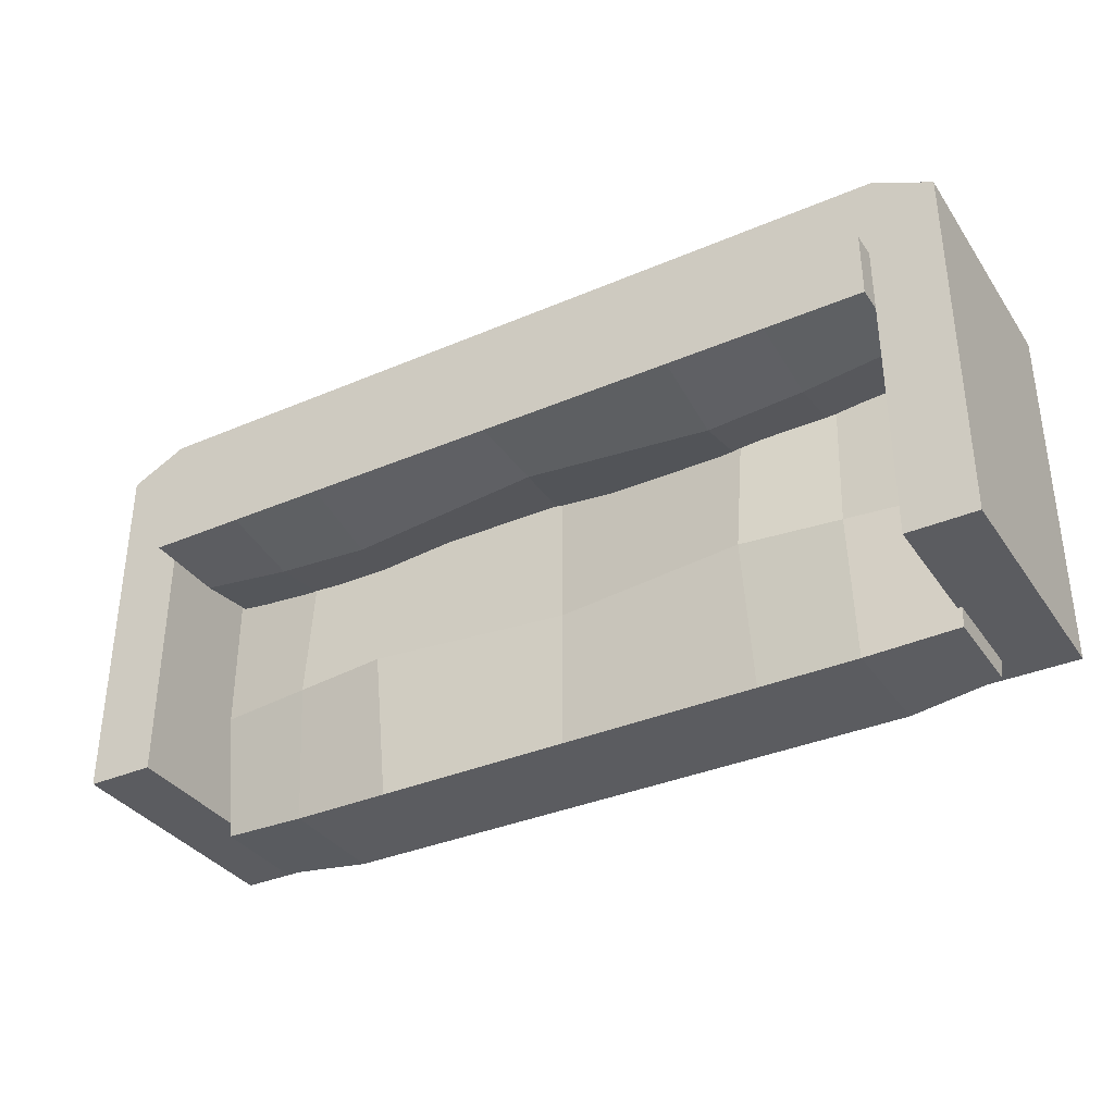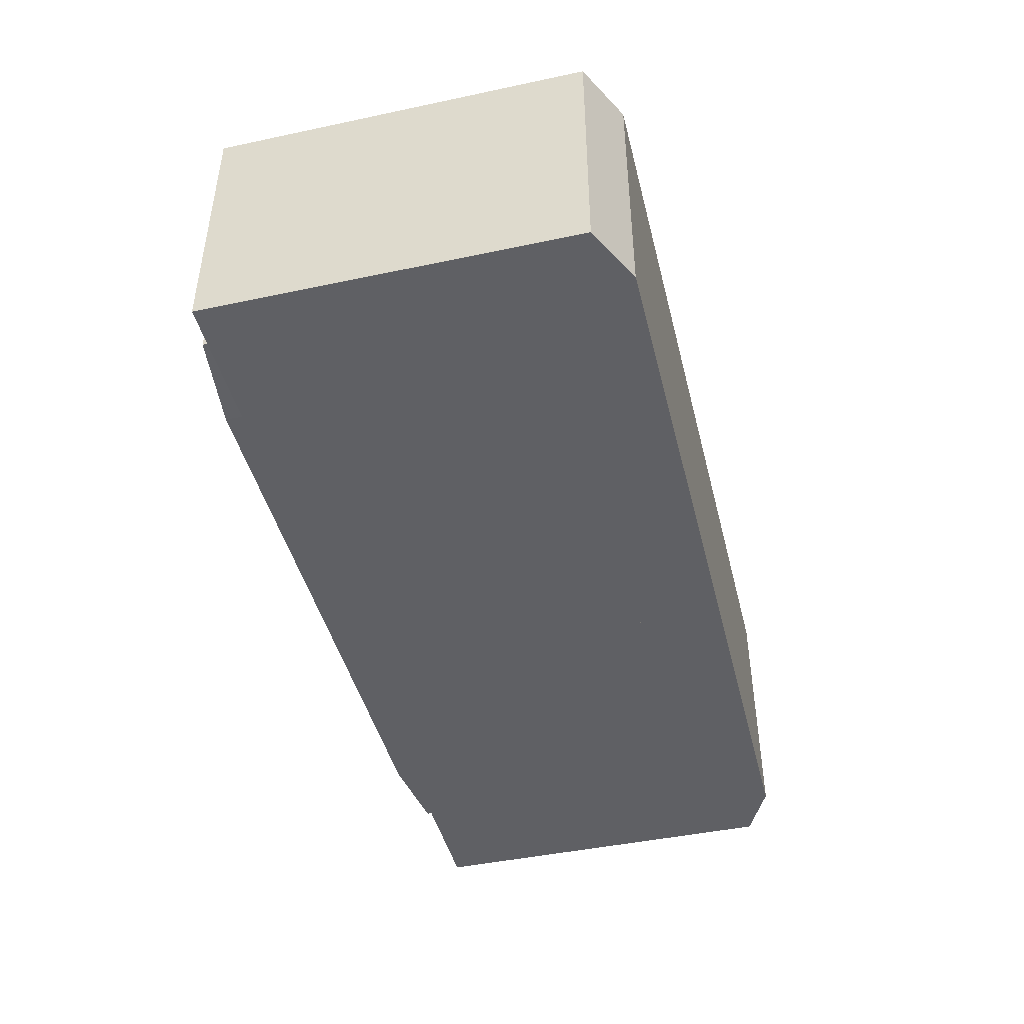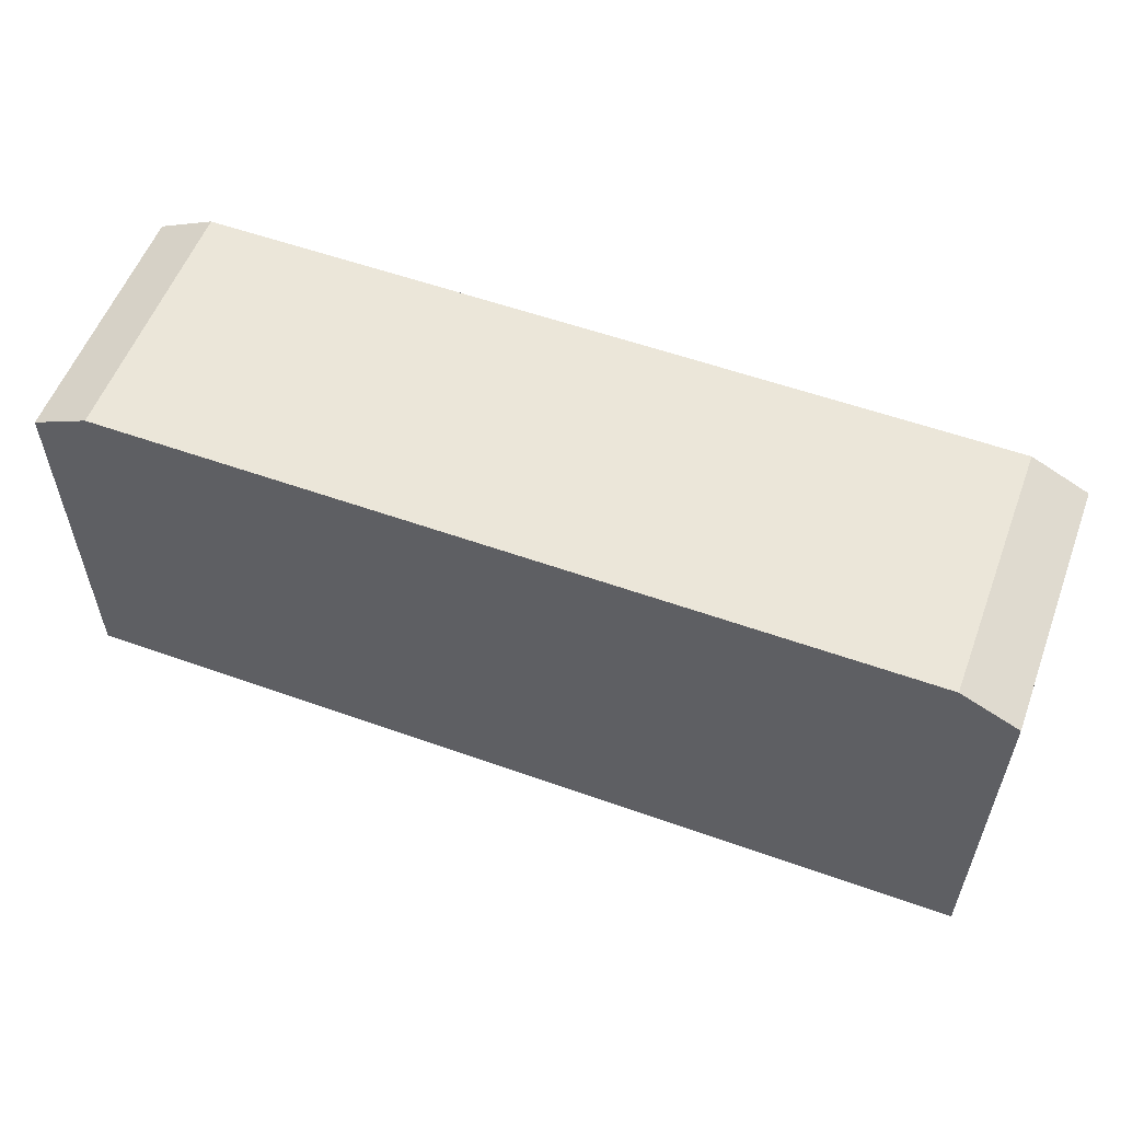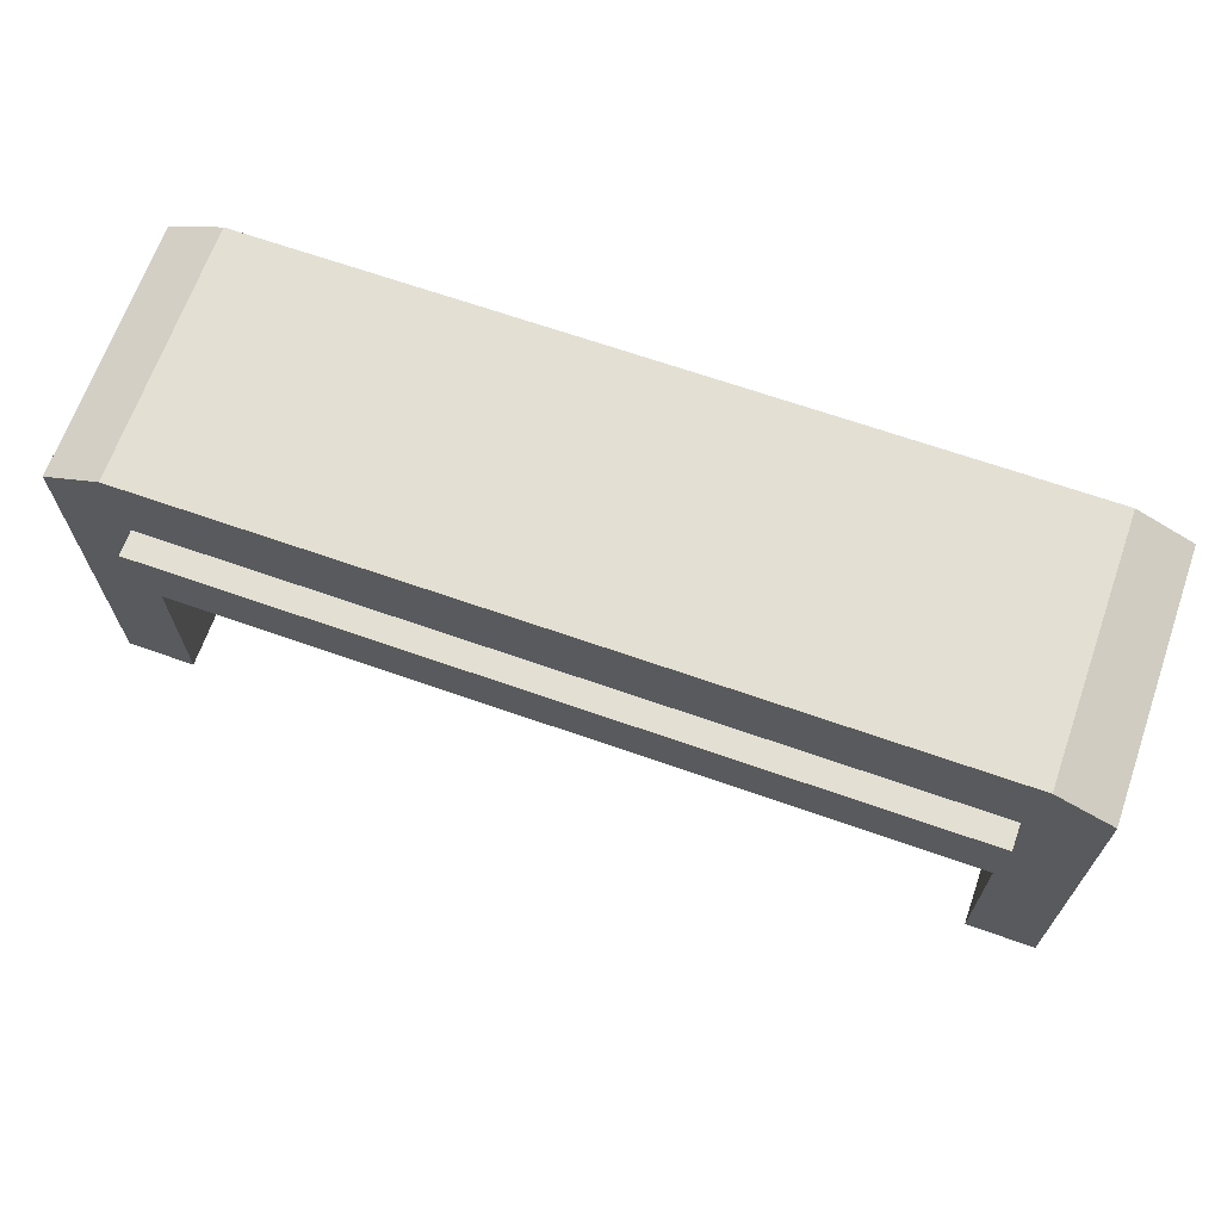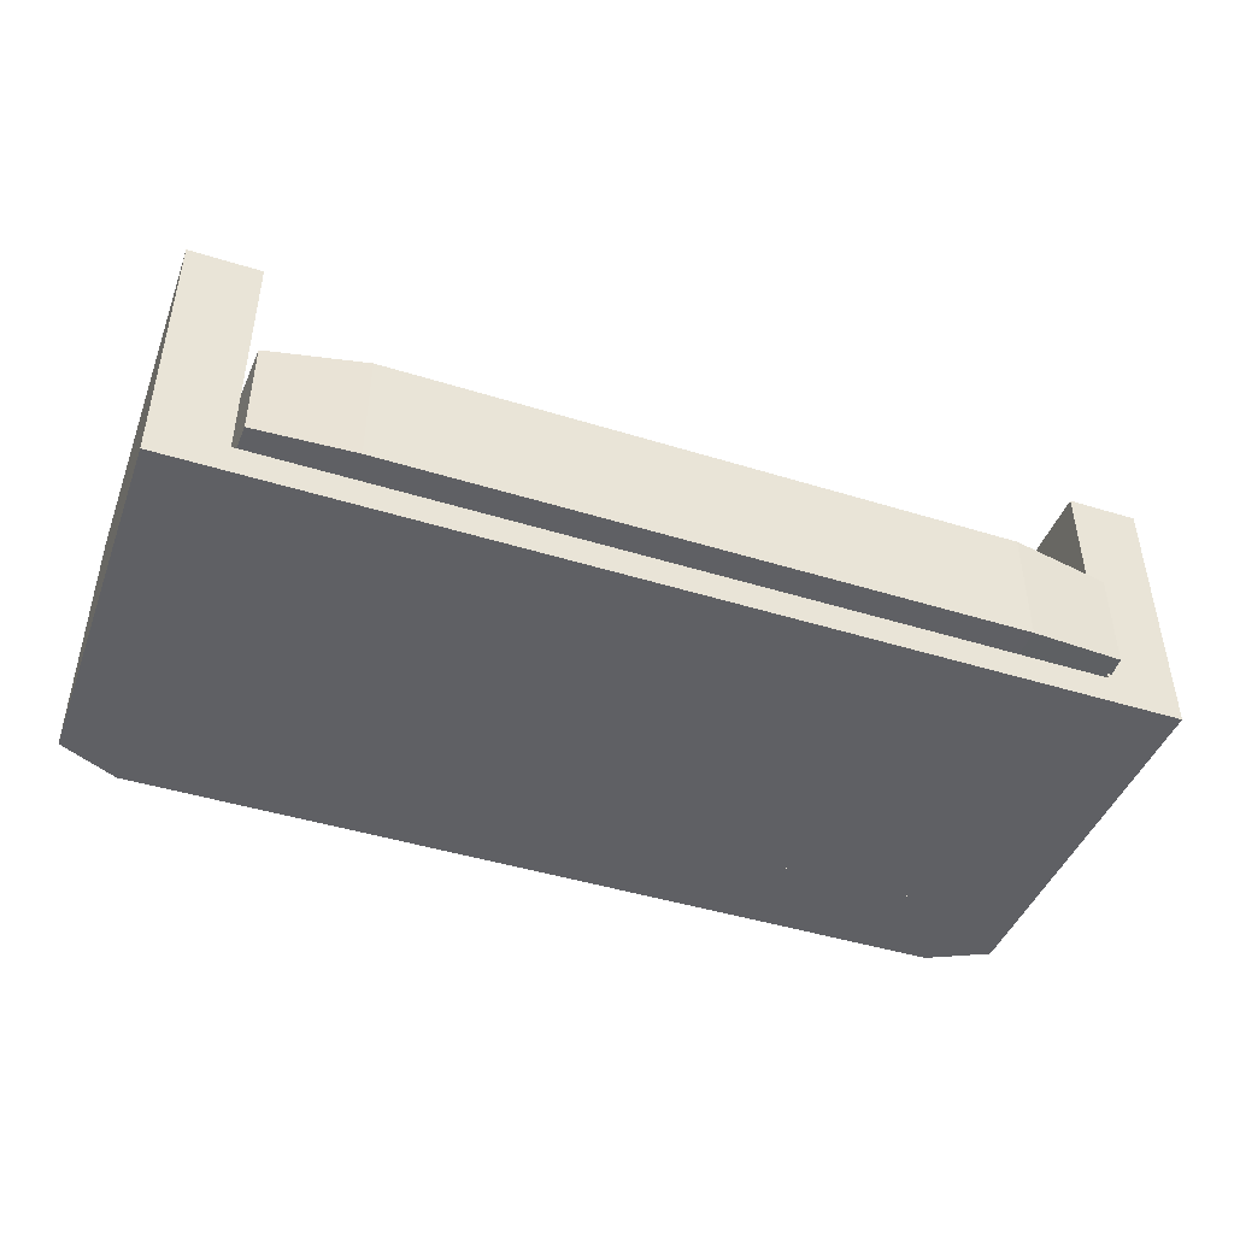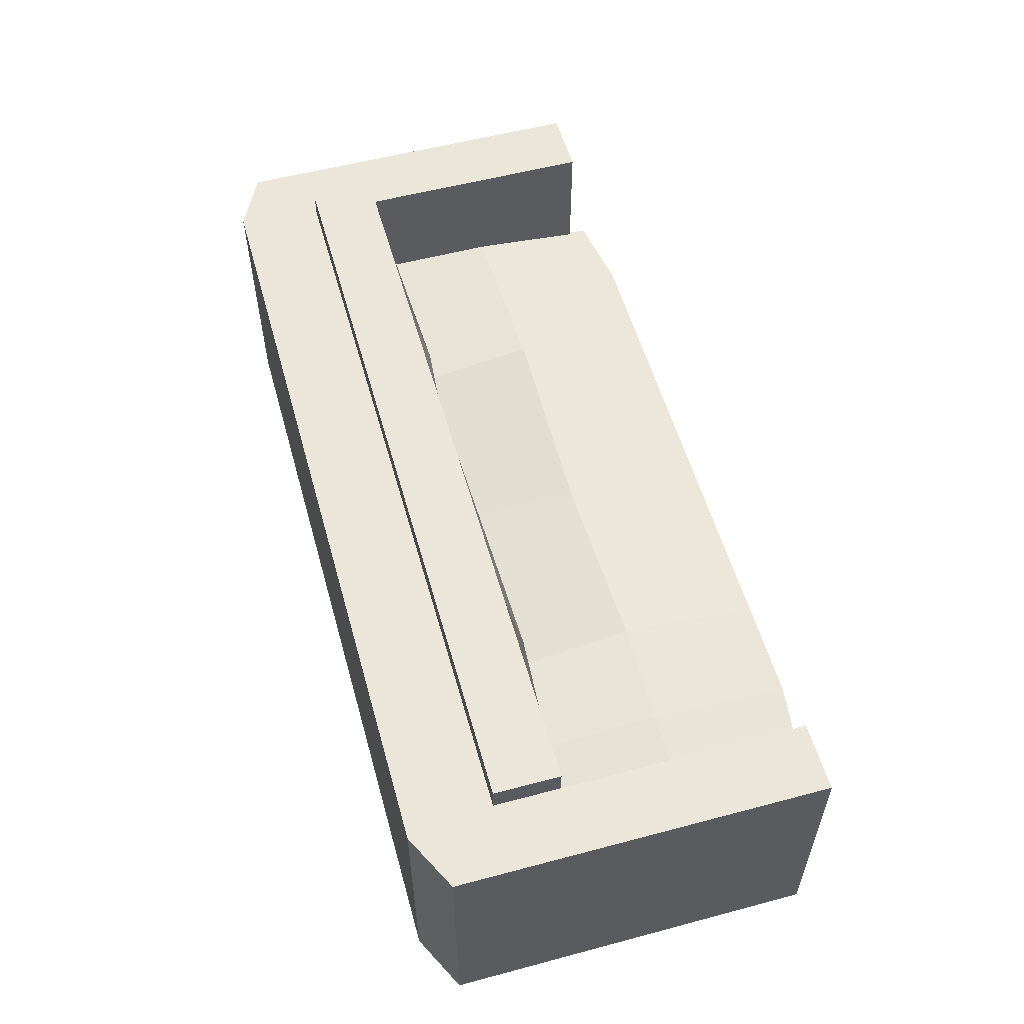
<metadata>
{"format":"obj","ext":"obj","renderer":"f3d","projection":"perspective","resolution":1024,"background":"white","views":[{"elev":-35.1,"azim":-150.3,"up":"+Z"},{"elev":-44.6,"azim":-76.1,"up":"+Y"},{"elev":56.1,"azim":20.5,"up":"+Z"},{"elev":67.1,"azim":-160.6,"up":"+Z"},{"elev":-44.5,"azim":160.0,"up":"+Y"},{"elev":55.8,"azim":74.4,"up":"+Y"}]}
</metadata>
<code>
o cube
v 1.025 0.7563 0.25
v 1.025 0.7563 -0.4375
v 1.025 0.1875 0.25
v 1.025 0.1875 -0.4375
v 0.875 0.7563 0.25
v 0.875 0.7563 -0.4375
v 0.875 0.1875 0.25
v 0.875 0.1875 -0.4375
f 2 1 3 4
f 7 5 6 8
f 5 1 2 6
f 4 3 7 8
f 3 1 5 7
f 6 2 4 8
o cube
v 0.4437 0.4375 0.1042
v 0.875 0.8125 0.1042
v 0.8627 0.45 0.1187
v 0.875 0.8125 0.25
v 0.8627 0.45 0.2427
v -0.85 0.8125 0.1042
v -0.8315 0.45 0.1187
v -0.85 0.8125 0.25
v -0.8315 0.45 0.2427
v 0.875 0.625 0.1042
v 0.875 0.625 0.25
v -0.85 0.625 0.25
v -0.85 0.625 0.1042
v 0.0125 0.8125 0.1042
v 0.0125 0.625 0.1042
v 0.0125 0.4375 0.1042
v 0.0125 0.4375 0.25
v 0.0125 0.625 0.25
v 0.0125 0.8125 0.25
v 0.4437 0.8125 0.1042
v 0.4437 0.625 0.0625
v 0.4437 0.4375 0.25
v 0.4437 0.625 0.25
v 0.4437 0.8125 0.25
v -0.4188 0.8125 0.1042
v -0.4188 0.625 0.0625
v -0.4188 0.4375 0.1042
v -0.4188 0.4375 0.25
v -0.4188 0.625 0.25
v -0.4188 0.8125 0.25
v 0.8627 0.45 0.1771
v 0.4437 0.4375 0.1771
v 0.0125 0.4375 0.1771
v -0.4188 0.4375 0.1771
v -0.8315 0.45 0.1771
v -0.85 0.625 0.1771
v -0.85 0.8125 0.1771
v -0.4188 0.8125 0.1771
v 0.0125 0.8125 0.1771
v 0.4437 0.8125 0.1771
v 0.875 0.8125 0.1771
v 0.875 0.625 0.1771
v 0.6594 0.4375 0.1042
v 0.6594 0.625 0.07708
v 0.6594 0.8125 0.1042
v 0.6594 0.8125 0.1771
v 0.6594 0.8125 0.25
v 0.6594 0.625 0.25
v 0.6594 0.4375 0.25
v 0.6594 0.4375 0.1771
v -0.6344 0.4375 0.1042
v -0.6344 0.625 0.07708
v -0.6344 0.8125 0.1042
v -0.6344 0.8125 0.1771
v -0.6344 0.8125 0.25
v -0.6344 0.625 0.25
v -0.6344 0.4375 0.25
v -0.6344 0.4375 0.1771
f 19 50 49 12
f 16 45 44 20
f 28 53 52 29
f 31 56 55 32
f 32 55 54 48
f 40 58 57 30
f 13 39 50 19
f 30 57 56 31
f 20 44 43 17
f 29 52 51 9
f 23 34 33 22
f 24 35 34 23
f 36 42 41 25
f 26 37 36 25
f 27 38 37 26
f 27 47 46 38
f 22 28 29 23
f 23 29 9 24
f 25 41 40 30
f 25 30 31 26
f 26 31 32 27
f 32 48 47 27
f 14 61 60 21
f 21 60 59 15
f 43 66 65 17
f 17 65 64 20
f 20 64 63 16
f 16 63 62 45
f 9 51 58 40
f 9 40 41 24
f 24 41 42 35
f 15 59 66 43
f 15 43 44 21
f 21 44 45 14
f 45 62 61 14
f 33 46 47 22
f 22 47 48 28
f 48 54 53 28
f 10 49 50 18
f 18 50 39 11
f 11 51 52 18
f 18 52 53 10
f 10 53 54 49
f 49 54 55 12
f 12 55 56 19
f 19 56 57 13
f 13 57 58 39
f 39 58 51 11
f 35 59 60 34
f 34 60 61 33
f 33 61 62 46
f 46 62 63 38
f 38 63 64 37
f 37 64 65 36
f 36 65 66 42
f 42 66 59 35
o cube
v 1.025 0.7563 0.375
v 1.025 0.7563 0.25
v 1.025 0.1875 0.375
v 1.025 0.1875 0.25
v -1 0.7563 0.375
v -1 0.7563 0.25
v -1 0.1875 0.375
v -1 0.1875 0.25
v -1 0.7563 0.3438
v -1 0.1875 0.3438
v 1.025 0.1875 0.3438
v 1.025 0.7563 0.3438
v 0.0125 0.7563 0.4375
v 0.0125 0.1875 0.4375
v 0.0125 0.1875 0.3438
v 0.0125 0.1875 0.25
v 0.0125 0.7563 0.25
v 0.0125 0.7563 0.3438
v -0.4938 0.7563 0.4375
v -0.4938 0.1875 0.4375
v -0.4938 0.1875 0.3438
v -0.4938 0.1875 0.25
v -0.4938 0.7563 0.25
v -0.4938 0.7563 0.3438
v -0.7469 0.7563 0.4375
v -0.7469 0.1875 0.4375
v -0.7469 0.1875 0.3438
v -0.7469 0.1875 0.25
v -0.7469 0.7563 0.25
v -0.7469 0.7563 0.3438
v -0.8734 0.7563 0.4375
v -0.8734 0.1875 0.4375
v -0.8734 0.1875 0.3438
v -0.8734 0.1875 0.25
v -0.8734 0.7563 0.25
v -0.8734 0.7563 0.3438
v 0.5187 0.7563 0.4375
v 0.5187 0.1875 0.4375
v 0.5187 0.1875 0.3438
v 0.5187 0.1875 0.25
v 0.5187 0.7563 0.25
v 0.5187 0.7563 0.3438
v 0.7719 0.7563 0.4375
v 0.7719 0.1875 0.4375
v 0.7719 0.1875 0.3438
v 0.7719 0.1875 0.25
v 0.7719 0.7563 0.25
v 0.7719 0.7563 0.3438
v 0.8984 0.7563 0.4375
v 0.8984 0.1875 0.4375
v 0.8984 0.1875 0.3438
v 0.8984 0.1875 0.25
v 0.8984 0.7563 0.25
v 0.8984 0.7563 0.3438
f 68 78 77 70
f 74 76 75 72
f 75 102 101 72
f 74 100 99 76
f 72 101 100 74
f 76 99 98 73
f 69 77 78 67
f 71 97 102 75
f 80 104 103 79
f 81 105 104 80
f 82 106 105 81
f 83 107 106 82
f 84 108 107 83
f 79 103 108 84
f 79 85 86 80
f 80 86 87 81
f 81 87 88 82
f 82 88 89 83
f 83 89 90 84
f 84 90 85 79
f 85 91 92 86
f 86 92 93 87
f 87 93 94 88
f 88 94 95 89
f 89 95 96 90
f 90 96 91 85
f 91 97 98 92
f 92 98 99 93
f 93 99 100 94
f 94 100 101 95
f 95 101 102 96
f 96 102 97 91
f 104 110 109 103
f 105 111 110 104
f 106 112 111 105
f 107 113 112 106
f 108 114 113 107
f 103 109 114 108
f 110 116 115 109
f 111 117 116 110
f 112 118 117 111
f 113 119 118 112
f 114 120 119 113
f 109 115 120 114
f 67 115 116 69
f 69 116 117 77
f 77 117 118 70
f 70 118 119 68
f 68 119 120 78
f 78 120 115 67
f 73 98 97 71
f 71 75 76 73
o cube
v -0.85 0.7563 0.25
v -0.85 0.7563 -0.4375
v -0.85 0.1875 0.25
v -0.85 0.1875 -0.4375
v -1 0.7563 0.25
v -1 0.7563 -0.4375
v -1 0.1875 0.25
v -1 0.1875 -0.4375
f 122 121 123 124
f 127 125 126 128
f 125 121 122 126
f 124 123 127 128
f 123 121 125 127
f 126 122 124 128
o cube
v 0.4375 0.5 -0.5
v 0.875 0.5 0.125
v 0.8625 0.475 -0.4792
v 0.875 0.25 0.125
v 0.8625 0.2625 -0.4792
v -0.875 0.5 0.125
v -0.8563 0.475 -0.4792
v -0.875 0.25 0.125
v -0.8563 0.2625 -0.4792
v 0.875 0.5 -0.1875
v 0.875 0.25 -0.1875
v -0.875 0.25 -0.1875
v -0.875 0.5 -0.1875
v 0 0.5 0.125
v 0 0.5 -0.1875
v 0 0.5 -0.5
v 0 0.25 -0.5
v 0 0.25 -0.1875
v 0 0.25 0.125
v 0.4375 0.5 0.125
v 0.4375 0.55 -0.1875
v 0.4375 0.25 -0.5
v 0.4375 0.25 -0.1875
v 0.4375 0.25 0.125
v -0.4375 0.5 0.125
v -0.4375 0.55 -0.1875
v -0.4375 0.5 -0.5
v -0.4375 0.25 -0.5
v -0.4375 0.25 -0.1875
v -0.4375 0.25 0.125
v 0.8625 0.375 -0.4792
v 0.4375 0.375 -0.5
v 0 0.375 -0.5
v -0.4375 0.375 -0.5
v -0.8563 0.375 -0.4792
v -0.875 0.375 -0.1875
v -0.875 0.375 0.125
v -0.4375 0.375 0.125
v 0 0.375 0.125
v 0.4375 0.375 0.125
v 0.875 0.375 0.125
v 0.875 0.375 -0.1875
v 0.6562 0.5 -0.5
v 0.6562 0.525 -0.1875
v 0.6562 0.5 0.125
v 0.6562 0.375 0.125
v 0.6562 0.25 0.125
v 0.6562 0.25 -0.1875
v 0.6562 0.25 -0.5
v 0.6562 0.375 -0.5
v -0.6562 0.5 -0.5
v -0.6562 0.525 -0.1875
v -0.6562 0.5 0.125
v -0.6562 0.375 0.125
v -0.6562 0.25 0.125
v -0.6562 0.25 -0.1875
v -0.6562 0.25 -0.5
v -0.6562 0.375 -0.5
f 139 170 169 132
f 136 165 164 140
f 148 173 172 149
f 151 176 175 152
f 152 175 174 168
f 160 178 177 150
f 133 159 170 139
f 150 177 176 151
f 140 164 163 137
f 149 172 171 129
f 143 154 153 142
f 144 155 154 143
f 156 162 161 145
f 146 157 156 145
f 147 158 157 146
f 147 167 166 158
f 142 148 149 143
f 143 149 129 144
f 145 161 160 150
f 145 150 151 146
f 146 151 152 147
f 152 168 167 147
f 134 181 180 141
f 141 180 179 135
f 163 186 185 137
f 137 185 184 140
f 140 184 183 136
f 136 183 182 165
f 129 171 178 160
f 129 160 161 144
f 144 161 162 155
f 135 179 186 163
f 135 163 164 141
f 141 164 165 134
f 165 182 181 134
f 153 166 167 142
f 142 167 168 148
f 168 174 173 148
f 130 169 170 138
f 138 170 159 131
f 131 171 172 138
f 138 172 173 130
f 130 173 174 169
f 169 174 175 132
f 132 175 176 139
f 139 176 177 133
f 133 177 178 159
f 159 178 171 131
f 155 179 180 154
f 154 180 181 153
f 153 181 182 166
f 166 182 183 158
f 158 183 184 157
f 157 184 185 156
f 156 185 186 162
f 162 186 179 155
o cube
v 0.875 0.25 0.25
v 0.875 0.25 -0.4375
v 0.875 0.1875 0.25
v 0.875 0.1875 -0.4375
v -0.85 0.25 0.25
v -0.85 0.25 -0.4375
v -0.85 0.1875 0.25
v -0.85 0.1875 -0.4375
f 188 187 189 190
f 193 191 192 194
f 191 187 188 192
f 190 189 193 194
f 189 187 191 193
f 192 188 190 194

</code>
